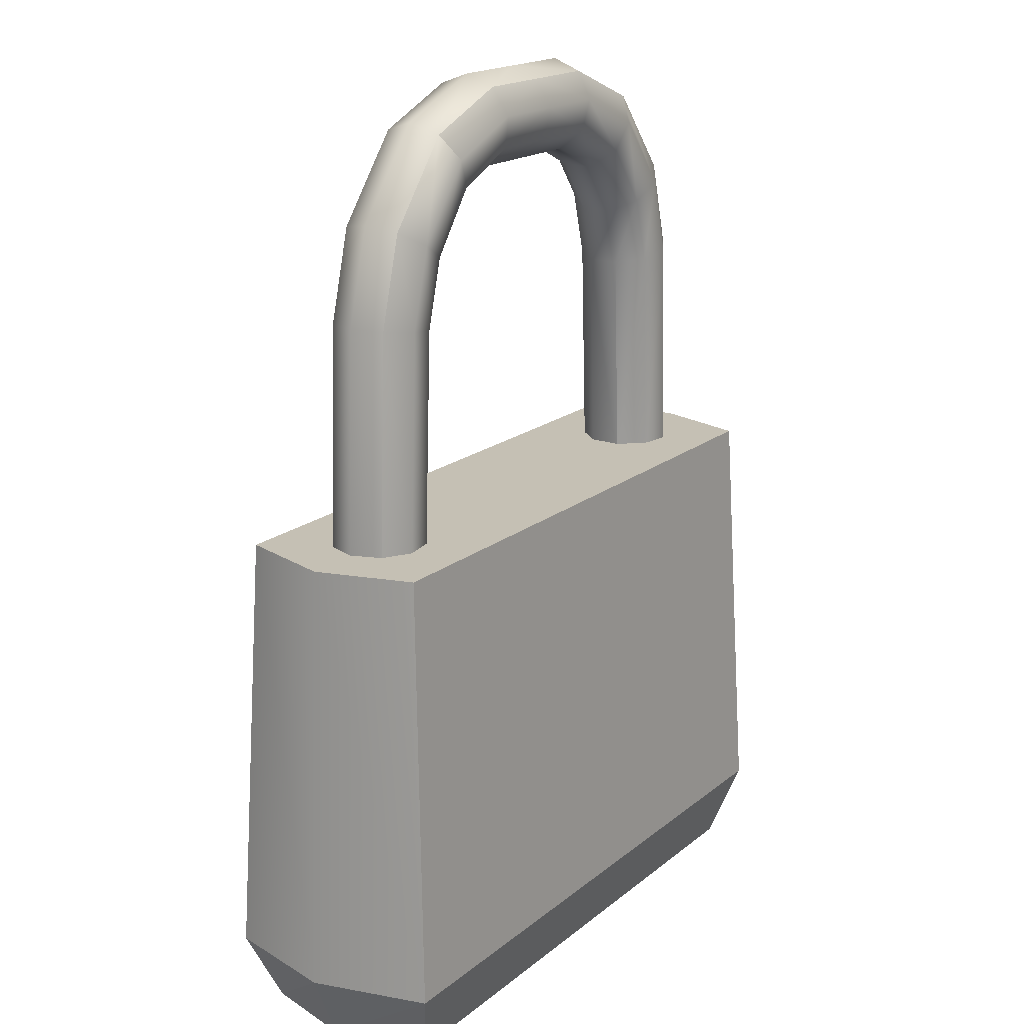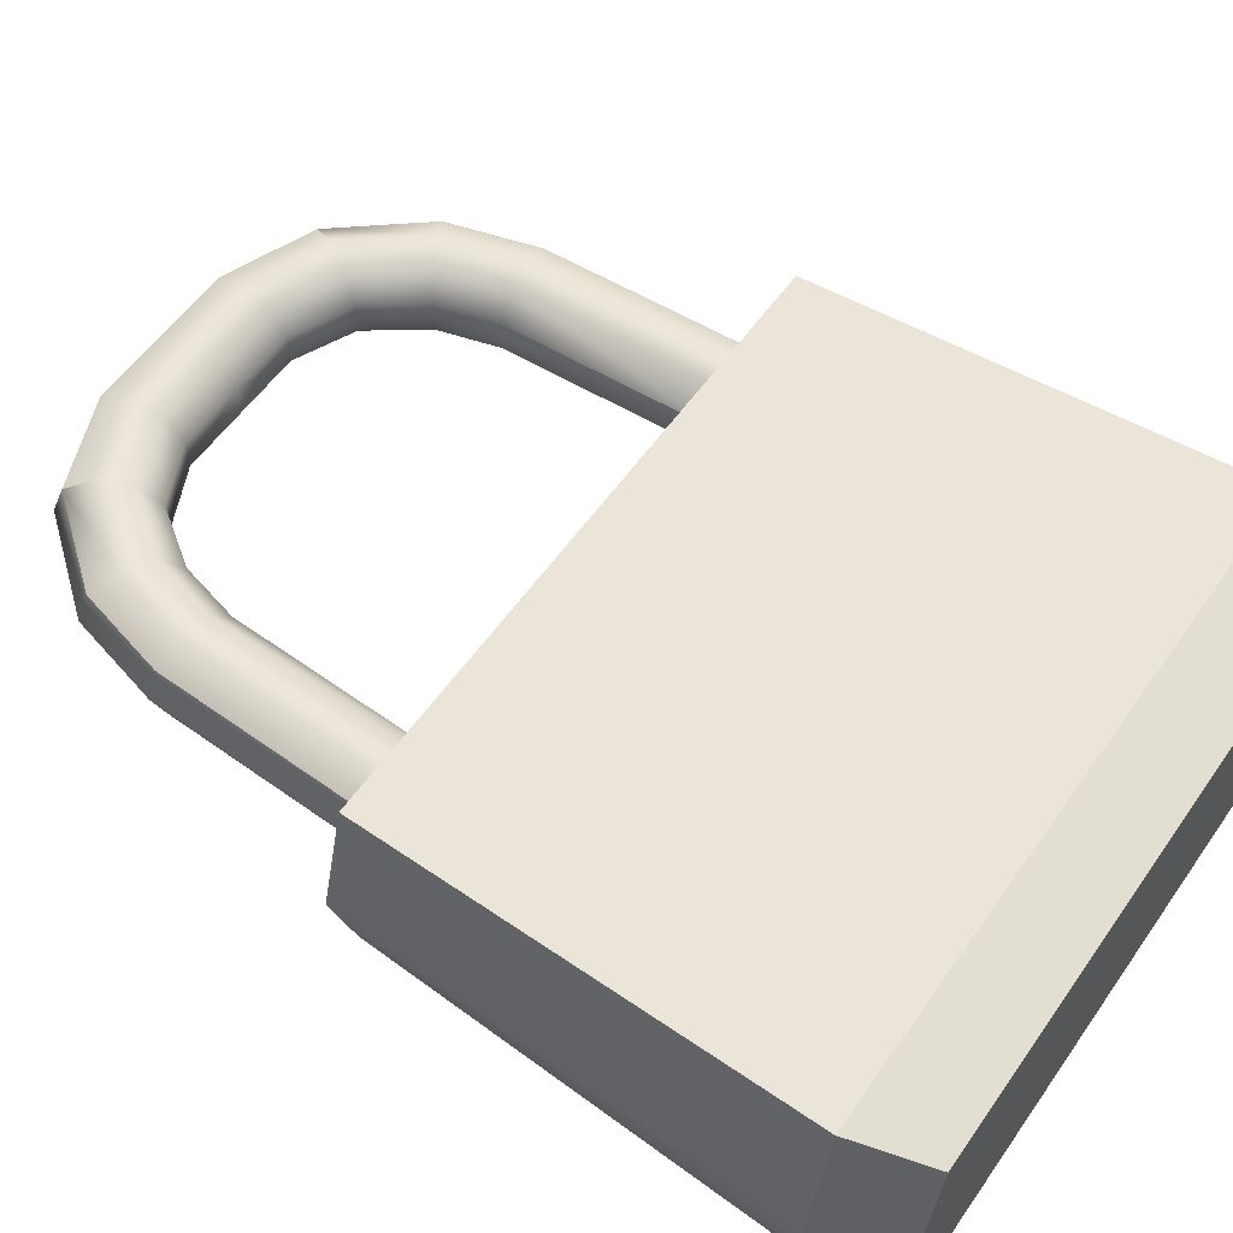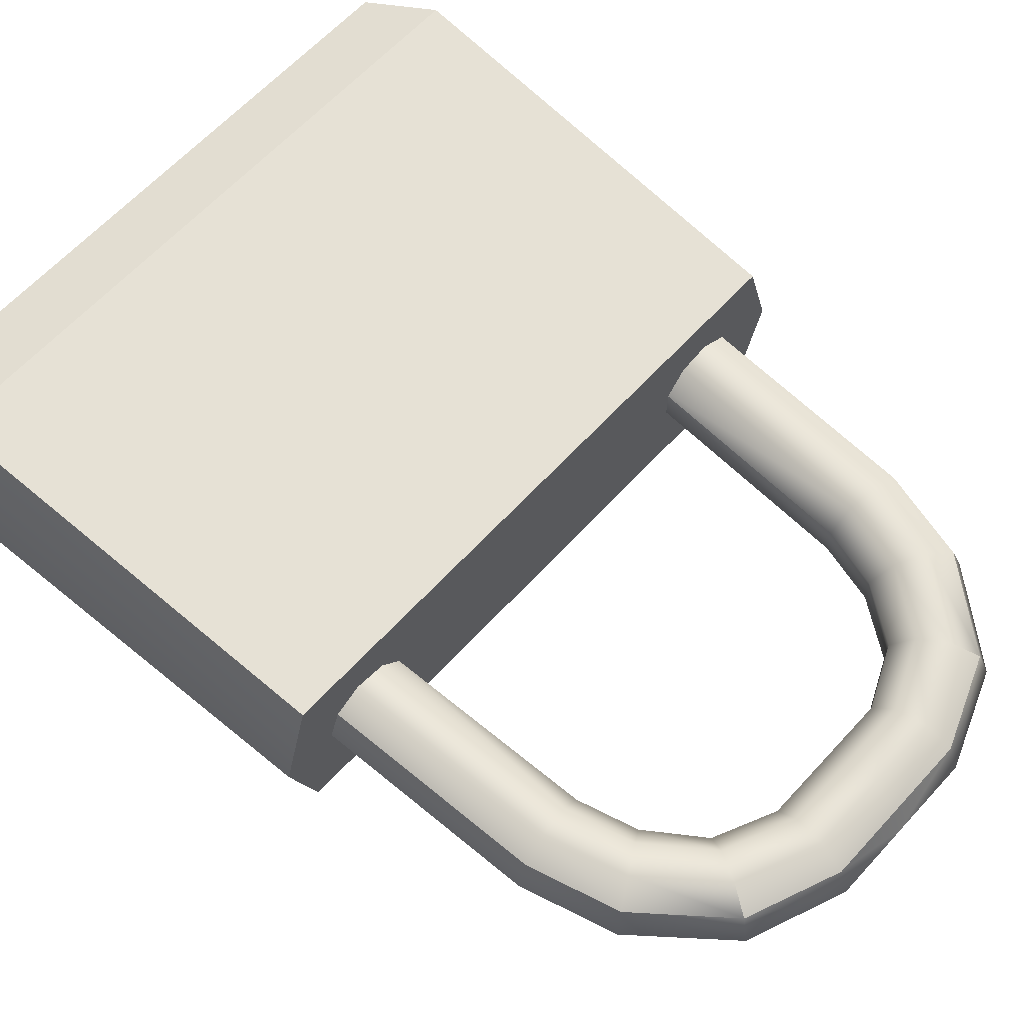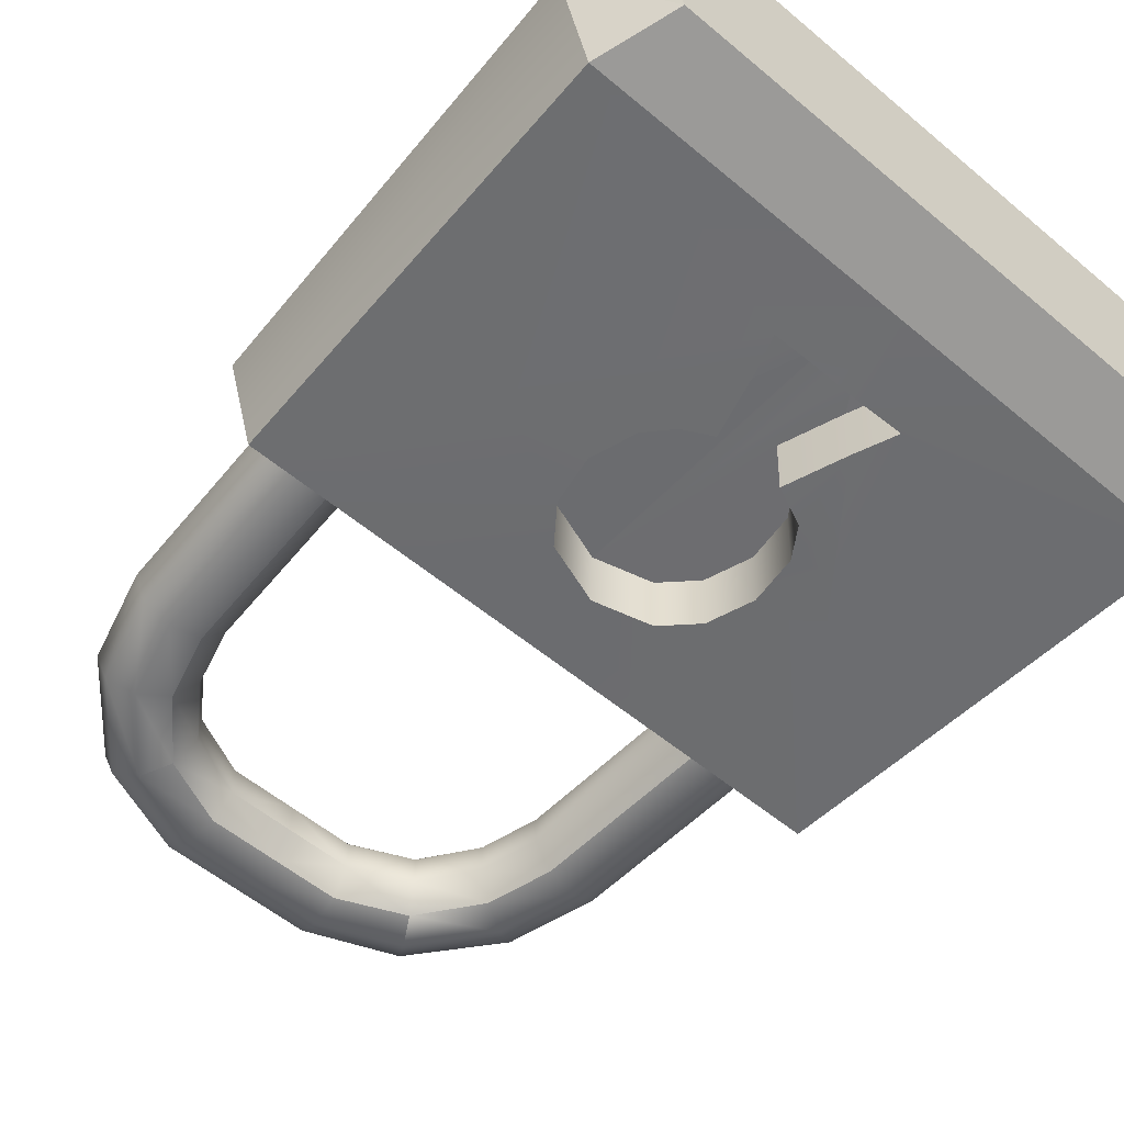
<metadata>
{"format":"obj","ext":"obj","renderer":"f3d","projection":"perspective","resolution":1024,"background":"white","views":[{"elev":18.3,"azim":124.0,"up":"+Z"},{"elev":56.2,"azim":124.5,"up":"+Y"},{"elev":63.0,"azim":-47.6,"up":"+Y"},{"elev":-56.2,"azim":138.8,"up":"+Y"}]}
</metadata>
<code>
g 27_pad lock
v 0.3271 0.1337 -0.3169
v 0.3253 0.01434 -0.392
v 0.3582 0.01434 -0.3169
v 0.3253 0.01434 -0.392
v 0.3271 0.1337 -0.3169
v 0.2971 0.1111 -0.392
v 0.3582 0.01434 -0.3169
v 0.2971 -0.08243 -0.392
v 0.3271 -0.1051 -0.3169
v 0.2971 -0.08243 -0.392
v 0.3582 0.01434 -0.3169
v 0.3253 0.01434 -0.392
v -0.3438 0.1337 -0.3169
v -0.342 0.01434 -0.392
v -0.3137 0.1111 -0.392
v -0.342 0.01434 -0.392
v -0.3438 0.1337 -0.3169
v -0.3748 0.01434 -0.3169
v -0.3748 0.01434 -0.3169
v -0.3137 -0.08243 -0.392
v -0.342 0.01434 -0.392
v -0.3137 -0.08243 -0.392
v -0.3748 0.01434 -0.3169
v -0.3438 -0.1051 -0.3169
v -0.008324 -0.08492 0.1303
v -0.1305 -0.08492 0.1303
v -0.3255 -0.08492 0.1303
v -0.1305 -0.08492 0.1303
v -0.2979 -0.08492 0.1303
v -0.3255 -0.08492 0.1303
v 0.1191 -0.0967 -0.1128
v 0.1732 -0.09334 -0.04353
v 0.3089 -0.08492 0.1303
v -0.06643 -0.03746 -0.2007
v -0.03974 -0.03878 -0.2424
v -0.0828 -0.03885 -0.2439
v -0.06643 -0.03746 -0.2007
v -0.04649 -0.03376 -0.1383
v -0.008261 -0.02447 0.05587
v -0.008049 -0.03874 -0.2426
v -0.08448 -0.03408 -0.1216
v -0.1052 -0.03158 -0.09054
v -0.1122 -0.02929 -0.03987
v -0.09727 -0.02715 0.007822
v -0.06647 -0.02572 0.03962
v 0.02225 -0.0387 -0.2429
v 0.04692 -0.03739 -0.208
v 0.05946 -0.03866 -0.2421
v 0.02225 -0.0387 -0.2429
v -0.008049 -0.03874 -0.2426
v 0.02693 -0.03417 -0.1399
v -0.008324 0.01434 -0.392
v 0.2971 0.1111 -0.392
v -0.008324 0.1111 -0.392
v 0.3253 0.01434 -0.392
v 0.2971 -0.08243 -0.392
v -0.008324 -0.08243 -0.392
v 0.3089 0.1136 0.1303
v -0.008324 0.01434 0.1303
v -0.008324 0.1136 0.1303
v 0.3383 0.01434 0.1303
v 0.3089 -0.08492 0.1303
v 0.255 -0.08492 0.1303
v 0.1428 -0.08492 0.1303
v -0.008324 -0.08492 0.1303
v -0.008324 0.1337 -0.3169
v 0.3089 0.1136 0.1303
v -0.008324 0.1136 0.1303
v 0.3271 0.1337 -0.3169
v 0.3089 -0.08492 0.1303
v 0.3582 0.01434 -0.3169
v 0.3271 -0.1051 -0.3169
v 0.3383 0.01434 0.1303
v 0.3271 0.1337 -0.3169
v 0.3089 0.1136 0.1303
v -0.008324 -0.1051 -0.3169
v 0.2971 -0.08243 -0.392
v -0.008324 -0.08243 -0.392
v 0.3271 -0.1051 -0.3169
v 0.07238 0.0453 0.5742
v 0.1505 0.06177 0.512
v 0.1653 0.0453 0.5375
v 0.06858 0.06177 0.5457
v -0.008324 0.0453 0.5742
v -0.008324 0.06177 0.5457
v 0.06427 0.05605 0.5133
v -0.008324 0.05605 0.5133
v 0.06145 0.03082 0.4921
v -0.008324 0.03082 0.4921
v 0.1227 0.03082 0.464
v 0.1336 0.05605 0.4829
v 0.1616 0.03082 0.4092
v 0.1805 0.05605 0.4202
v 0.1781 0.03082 0.348
v 0.2096 0.06177 0.437
v 0.1653 0.0453 0.5375
v 0.2351 0.0453 0.4518
v 0.1993 0.05605 0.3508
v 0.1886 0.03082 0.1086
v 0.2318 0.06177 0.3551
v 0.2603 0.0453 0.3589
v 0.2098 0.05605 0.1086
v 0.1886 0.03082 0.1086
v 0.2422 0.06177 0.1086
v 0.2707 0.0453 0.1086
v 0.06427 -0.02737 0.5133
v 0.1505 -0.03309 0.512
v 0.1336 -0.02737 0.4829
v 0.06858 -0.03309 0.5457
v -0.008324 -0.03309 0.5457
v -0.008324 -0.02737 0.5133
v -0.008324 -0.01661 0.5742
v 0.07238 -0.01661 0.5742
v -0.008324 0.01434 0.5855
v 0.07388 0.01434 0.5855
v 0.1653 -0.01661 0.5375
v 0.1711 0.01434 0.5476
v 0.2351 -0.01661 0.4518
v 0.2452 0.01434 0.4576
v 0.2096 -0.03309 0.437
v 0.1336 -0.02737 0.4829
v 0.1805 -0.02737 0.4202
v 0.2318 -0.03309 0.3551
v 0.1993 -0.02737 0.3508
v 0.2098 -0.02737 0.1086
v 0.2422 -0.03309 0.1086
v 0.2603 -0.01661 0.3589
v 0.2707 -0.01661 0.1086
v 0.2715 0.01434 0.3604
v 0.282 0.01434 0.1086
v 0.2603 0.0453 0.3589
v 0.2707 0.0453 0.1086
v 0.2351 0.0453 0.4518
v 0.1653 0.0453 0.5375
v 0.07238 0.0453 0.5742
v -0.008324 0.01434 0.5855
v -0.008324 0.0453 0.5742
v 0.1886 -0.002128 0.1086
v 0.1993 -0.02737 0.3508
v 0.2098 -0.02737 0.1086
v 0.1781 -0.002128 0.348
v 0.1886 0.03082 0.1086
v 0.1781 0.03082 0.348
v 0.1616 0.03082 0.4092
v 0.1616 -0.002128 0.4092
v 0.1805 -0.02737 0.4202
v 0.1227 0.03082 0.464
v 0.1227 -0.002128 0.464
v 0.1336 -0.02737 0.4829
v 0.06145 0.03082 0.4921
v 0.06145 -0.002128 0.4921
v 0.06427 -0.02737 0.5133
v -0.008324 0.03082 0.4921
v -0.008324 -0.002128 0.4921
v -0.008324 -0.02737 0.5133
v -0.008324 -0.002128 0.4921
v -0.008324 0.1337 -0.3169
v 0.2971 0.1111 -0.392
v 0.3271 0.1337 -0.3169
v -0.008324 0.1111 -0.392
v -0.3137 0.1111 -0.392
v -0.008324 0.01434 -0.392
v -0.008324 0.1111 -0.392
v -0.342 0.01434 -0.392
v -0.3137 -0.08243 -0.392
v -0.008324 -0.08243 -0.392
v -0.008324 0.01434 0.1303
v -0.3255 0.1136 0.1303
v -0.008324 0.1136 0.1303
v -0.3549 0.01434 0.1303
v -0.3255 -0.08492 0.1303
v -0.008324 -0.08492 0.1303
v -0.008324 0.1337 -0.3169
v -0.3255 0.1136 0.1303
v -0.3438 0.1337 -0.3169
v -0.008324 0.1136 0.1303
v -0.3748 0.01434 -0.3169
v -0.3255 -0.08492 0.1303
v -0.3438 -0.1051 -0.3169
v -0.3549 0.01434 0.1303
v -0.3438 0.1337 -0.3169
v -0.3255 0.1136 0.1303
v -0.008324 -0.1051 -0.3169
v -0.3137 -0.08243 -0.392
v -0.3438 -0.1051 -0.3169
v -0.008324 -0.08243 -0.392
v -0.1671 0.06177 0.512
v -0.08903 0.0453 0.5742
v -0.1819 0.0453 0.5375
v -0.08523 0.06177 0.5457
v -0.008324 0.0453 0.5742
v -0.008324 0.06177 0.5457
v -0.08092 0.05605 0.5133
v -0.008324 0.05605 0.5133
v -0.0781 0.03082 0.4921
v -0.008324 0.03082 0.4921
v -0.1393 0.03082 0.464
v -0.1503 0.05605 0.4829
v -0.1782 0.03082 0.4092
v -0.1972 0.05605 0.4202
v -0.1948 0.03082 0.348
v -0.2262 0.06177 0.437
v -0.1819 0.0453 0.5375
v -0.2518 0.0453 0.4518
v -0.216 0.05605 0.3508
v -0.2052 0.03082 0.1086
v -0.2264 0.05605 0.1086
v -0.2484 0.06177 0.3551
v -0.2769 0.0453 0.3589
v -0.2589 0.06177 0.1086
v -0.2874 0.0453 0.1086
v -0.1671 -0.03309 0.512
v -0.08092 -0.02737 0.5133
v -0.1503 -0.02737 0.4829
v -0.08523 -0.03309 0.5457
v -0.008324 -0.03309 0.5457
v -0.008324 -0.02737 0.5133
v -0.008324 -0.01661 0.5742
v -0.08903 -0.01661 0.5742
v -0.008324 0.01434 0.5855
v -0.09052 0.01434 0.5855
v -0.1819 -0.01661 0.5375
v -0.1878 0.01434 0.5476
v -0.2518 -0.01661 0.4518
v -0.2619 0.01434 0.4576
v -0.2262 -0.03309 0.437
v -0.1503 -0.02737 0.4829
v -0.1972 -0.02737 0.4202
v -0.2484 -0.03309 0.3551
v -0.216 -0.02737 0.3508
v -0.2264 -0.02737 0.1086
v -0.2769 -0.01661 0.3589
v -0.2589 -0.03309 0.1086
v -0.2264 -0.02737 0.1086
v -0.2874 -0.01661 0.1086
v -0.2882 0.01434 0.3604
v -0.2987 0.01434 0.1086
v -0.2769 0.0453 0.3589
v -0.2874 0.0453 0.1086
v -0.2518 0.0453 0.4518
v -0.1819 0.0453 0.5375
v -0.08903 0.0453 0.5742
v -0.008324 0.01434 0.5855
v -0.008324 0.0453 0.5742
v -0.216 -0.02737 0.3508
v -0.2052 -0.002128 0.1086
v -0.2264 -0.02737 0.1086
v -0.1948 -0.002128 0.348
v -0.2052 0.03082 0.1086
v -0.1948 0.03082 0.348
v -0.1782 0.03082 0.4092
v -0.1782 -0.002128 0.4092
v -0.1972 -0.02737 0.4202
v -0.1393 0.03082 0.464
v -0.1393 -0.002128 0.464
v -0.1503 -0.02737 0.4829
v -0.0781 0.03082 0.4921
v -0.0781 -0.002128 0.4921
v -0.08092 -0.02737 0.5133
v -0.008324 0.03082 0.4921
v -0.008324 -0.002128 0.4921
v -0.008324 -0.02737 0.5133
v -0.008324 -0.002128 0.4921
v -0.008324 -0.1051 -0.3169
v -0.0398 -0.1026 -0.2398
v -0.008112 -0.1025 -0.2399
v -0.3438 -0.1051 -0.3169
v -0.08286 -0.1026 -0.2412
v -0.3255 -0.08492 0.1303
v -0.1865 -0.09369 -0.04596
v -0.06649 -0.1013 -0.198
v -0.1122 -0.09309 -0.03721
v -0.09733 -0.09095 0.01048
v -0.2979 -0.08492 0.1303
v -0.06653 -0.08952 0.04228
v -0.1305 -0.08492 0.1303
v -0.008324 -0.08826 0.05853
v -0.008324 -0.08492 0.1303
v -0.1415 -0.09653 -0.103
v -0.1053 -0.09537 -0.08788
v -0.1038 -0.0989 -0.1507
v -0.08454 -0.09788 -0.119
v -0.04655 -0.09756 -0.1356
v -0.008324 0.1337 -0.3169
v -0.3137 0.1111 -0.392
v -0.008324 0.1111 -0.392
v -0.3438 0.1337 -0.3169
v 0.0594 -0.1025 -0.2394
v 0.05946 -0.03866 -0.2421
v 0.04692 -0.03739 -0.208
v 0.04685 -0.1012 -0.2054
v 0.02693 -0.03417 -0.1399
v 0.02686 -0.09797 -0.1372
v 0.02219 -0.1025 -0.2403
v -0.008324 -0.1051 -0.3169
v -0.008112 -0.1025 -0.2399
v 0.0594 -0.1025 -0.2394
v 0.3271 -0.1051 -0.3169
v 0.3089 -0.08492 0.1303
v 0.1191 -0.0967 -0.1128
v 0.04685 -0.1012 -0.2054
v 0.09001 -0.09851 -0.1501
v 0.02686 -0.09797 -0.1372
v 0.05557 -0.09748 -0.122
v 0.07736 -0.09627 -0.09707
v 0.1732 -0.09334 -0.04353
v 0.0912 -0.0939 -0.05017
v 0.08151 -0.0918 -0.000114
v 0.255 -0.08492 0.1303
v 0.1428 -0.08492 0.1303
v 0.05369 -0.09014 0.03665
v -0.008324 -0.08492 0.1303
v -0.008324 -0.08826 0.05853
v -0.08286 -0.1026 -0.2412
v -0.0828 -0.03885 -0.2439
v -0.03974 -0.03878 -0.2424
v -0.0398 -0.1026 -0.2398
v -0.008049 -0.03874 -0.2426
v -0.008112 -0.1025 -0.2399
v 0.02225 -0.0387 -0.2429
v 0.02219 -0.1025 -0.2403
v 0.05946 -0.03866 -0.2421
v 0.0594 -0.1025 -0.2394
v 0.02693 -0.03417 -0.1399
v -0.008049 -0.03874 -0.2426
v -0.008261 -0.02447 0.05587
v 0.05563 -0.03368 -0.1246
v 0.07742 -0.03247 -0.09974
v 0.09126 -0.0301 -0.05283
v 0.08157 -0.028 -0.002776
v 0.05375 -0.02634 0.03399
v 0.02686 -0.09797 -0.1372
v 0.02693 -0.03417 -0.1399
v 0.05563 -0.03368 -0.1246
v 0.05557 -0.09748 -0.122
v 0.07742 -0.03247 -0.09974
v 0.07736 -0.09627 -0.09707
v 0.09126 -0.0301 -0.05283
v 0.0912 -0.0939 -0.05017
v 0.08157 -0.028 -0.002776
v 0.08151 -0.0918 -0.000114
v 0.05375 -0.02634 0.03399
v 0.05369 -0.09014 0.03665
v -0.008261 -0.02447 0.05587
v -0.008324 -0.08826 0.05853
v -0.06647 -0.02572 0.03962
v -0.06653 -0.08952 0.04228
v -0.09727 -0.02715 0.007822
v -0.09733 -0.09095 0.01048
v -0.1122 -0.02929 -0.03987
v -0.1122 -0.09309 -0.03721
v -0.1052 -0.03158 -0.09054
v -0.1053 -0.09537 -0.08788
v -0.08448 -0.03408 -0.1216
v -0.08454 -0.09788 -0.119
v -0.04649 -0.03376 -0.1383
v -0.04655 -0.09756 -0.1356
v -0.06649 -0.1013 -0.198
v -0.0828 -0.03885 -0.2439
v -0.08286 -0.1026 -0.2412
v -0.06643 -0.03746 -0.2007
v -0.04655 -0.09756 -0.1356
v -0.04649 -0.03376 -0.1383
g 27_pad lock_0
f 3 2 1
f 6 5 4
f 9 8 7
f 12 11 10
f 15 14 13
f 18 17 16
f 21 20 19
f 24 23 22
f 27 26 25
f 30 29 28
f 33 32 31
f 36 35 34
f 38 37 35
f 39 38 35
f 35 40 39
f 39 41 38
f 39 42 41
f 39 43 42
f 39 44 43
f 39 45 44
f 48 47 46
f 50 49 47
f 51 50 47
f 54 53 52
f 55 52 53
f 55 56 52
f 57 52 56
f 60 59 58
f 61 58 59
f 61 59 62
f 63 62 59
f 59 64 63
f 59 65 64
f 68 67 66
f 69 66 67
f 72 71 70
f 73 70 71
f 71 74 73
f 75 73 74
f 78 77 76
f 79 76 77
f 82 81 80
f 83 80 81
f 80 83 84
f 85 84 83
f 83 86 85
f 87 85 86
f 86 88 87
f 89 87 88
f 88 86 90
f 86 83 91
f 91 90 86
f 81 91 83
f 90 91 92
f 93 92 91
f 91 81 93
f 92 93 94
f 95 93 81
f 81 96 95
f 97 95 96
f 98 94 93
f 93 95 98
f 94 98 99
f 95 97 100
f 100 98 95
f 101 100 97
f 98 100 102
f 102 103 98
f 104 102 100
f 100 101 104
f 105 104 101
f 108 107 106
f 109 106 107
f 109 110 106
f 111 106 110
f 110 109 112
f 113 112 109
f 112 113 114
f 115 114 113
f 113 109 116
f 107 116 109
f 115 113 117
f 116 117 113
f 116 107 118
f 117 116 119
f 118 119 116
f 120 118 107
f 107 121 120
f 122 120 121
f 120 122 123
f 124 123 122
f 124 125 123
f 126 123 125
f 123 127 120
f 123 126 127
f 118 120 127
f 128 127 126
f 127 129 118
f 127 128 129
f 119 118 129
f 130 129 128
f 129 130 131
f 129 131 119
f 132 131 130
f 133 119 131
f 119 133 117
f 134 117 133
f 117 134 115
f 135 115 134
f 115 135 136
f 137 136 135
f 140 139 138
f 141 138 139
f 138 141 142
f 143 142 141
f 143 141 144
f 141 139 145
f 145 144 141
f 146 145 139
f 144 145 147
f 145 146 148
f 148 147 145
f 149 148 146
f 147 148 150
f 148 149 151
f 151 150 148
f 152 151 149
f 150 151 153
f 154 153 151
f 152 155 151
f 156 151 155
f 159 158 157
f 160 157 158
f 163 162 161
f 164 161 162
f 164 162 165
f 166 165 162
f 169 168 167
f 170 167 168
f 170 171 167
f 172 167 171
f 175 174 173
f 176 173 174
f 179 178 177
f 180 177 178
f 177 180 181
f 182 181 180
f 185 184 183
f 186 183 184
f 189 188 187
f 190 187 188
f 188 191 190
f 192 190 191
f 190 192 193
f 194 193 192
f 193 194 195
f 196 195 194
f 195 197 193
f 193 198 190
f 198 193 197
f 187 190 198
f 197 199 198
f 200 198 199
f 198 200 187
f 199 201 200
f 202 187 200
f 187 202 203
f 204 203 202
f 205 200 201
f 200 205 202
f 201 206 205
f 207 205 206
f 202 208 204
f 208 202 205
f 205 207 208
f 209 204 208
f 210 208 207
f 208 210 209
f 211 209 210
f 214 213 212
f 215 212 213
f 215 213 216
f 217 216 213
f 216 218 215
f 219 215 218
f 218 220 219
f 221 219 220
f 219 222 215
f 212 215 222
f 221 223 219
f 222 219 223
f 222 224 212
f 223 225 222
f 224 222 225
f 226 212 224
f 212 226 227
f 228 227 226
f 226 229 228
f 230 228 229
f 230 229 231
f 224 232 226
f 229 226 232
f 229 232 233
f 233 234 229
f 235 233 232
f 232 224 236
f 232 236 235
f 225 236 224
f 237 235 236
f 236 238 237
f 236 225 238
f 239 237 238
f 240 238 225
f 225 223 240
f 241 240 223
f 223 221 241
f 242 241 221
f 221 243 242
f 244 242 243
f 247 246 245
f 248 245 246
f 246 249 248
f 250 248 249
f 250 251 248
f 248 252 245
f 252 248 251
f 253 245 252
f 251 254 252
f 252 255 253
f 255 252 254
f 256 253 255
f 254 257 255
f 255 258 256
f 258 255 257
f 259 256 258
f 257 260 258
f 261 258 260
f 259 258 262
f 263 262 258
f 266 265 264
f 267 264 265
f 265 268 267
f 269 267 268
f 268 270 269
f 268 271 270
f 269 270 272
f 272 273 269
f 273 274 269
f 273 275 274
f 275 276 274
f 275 277 276
f 277 278 276
f 272 270 279
f 280 272 279
f 281 279 270
f 280 279 281
f 271 281 270
f 282 280 281
f 282 281 271
f 283 282 271
f 286 285 284
f 287 284 285
f 290 289 288
f 291 290 288
f 292 290 291
f 293 292 291
f 296 295 294
f 297 294 295
f 298 297 295
f 297 298 299
f 299 300 297
f 300 301 297
f 300 302 301
f 303 301 302
f 304 303 302
f 304 302 300
f 305 304 300
f 305 300 306
f 307 305 306
f 308 307 306
f 306 299 308
f 299 309 308
f 309 310 308
f 310 311 308
f 310 312 311
f 312 313 311
f 316 315 314
f 317 316 314
f 318 316 317
f 319 318 317
f 320 318 319
f 321 320 319
f 322 320 321
f 323 322 321
f 326 325 324
f 324 327 326
f 327 328 326
f 328 329 326
f 329 330 326
f 330 331 326
f 334 333 332
f 335 334 332
f 336 334 335
f 337 336 335
f 338 336 337
f 339 338 337
f 340 338 339
f 341 340 339
f 342 340 341
f 343 342 341
f 344 342 343
f 345 344 343
f 346 344 345
f 347 346 345
f 348 346 347
f 349 348 347
f 350 348 349
f 351 350 349
f 352 350 351
f 353 352 351
f 354 352 353
f 355 354 353
f 356 354 355
f 357 356 355
f 360 359 358
f 359 361 358
f 358 361 362
f 361 363 362

</code>
